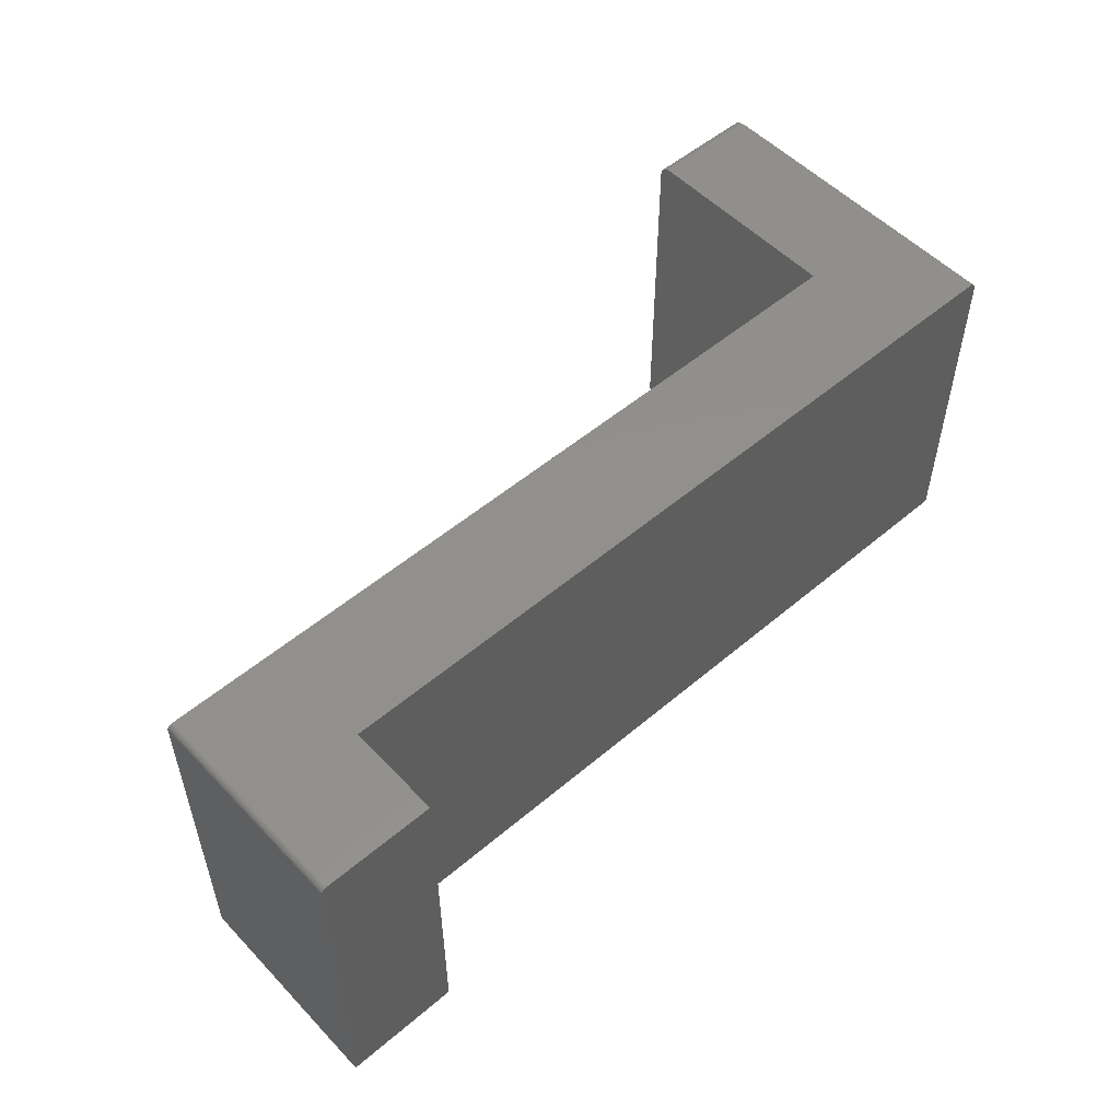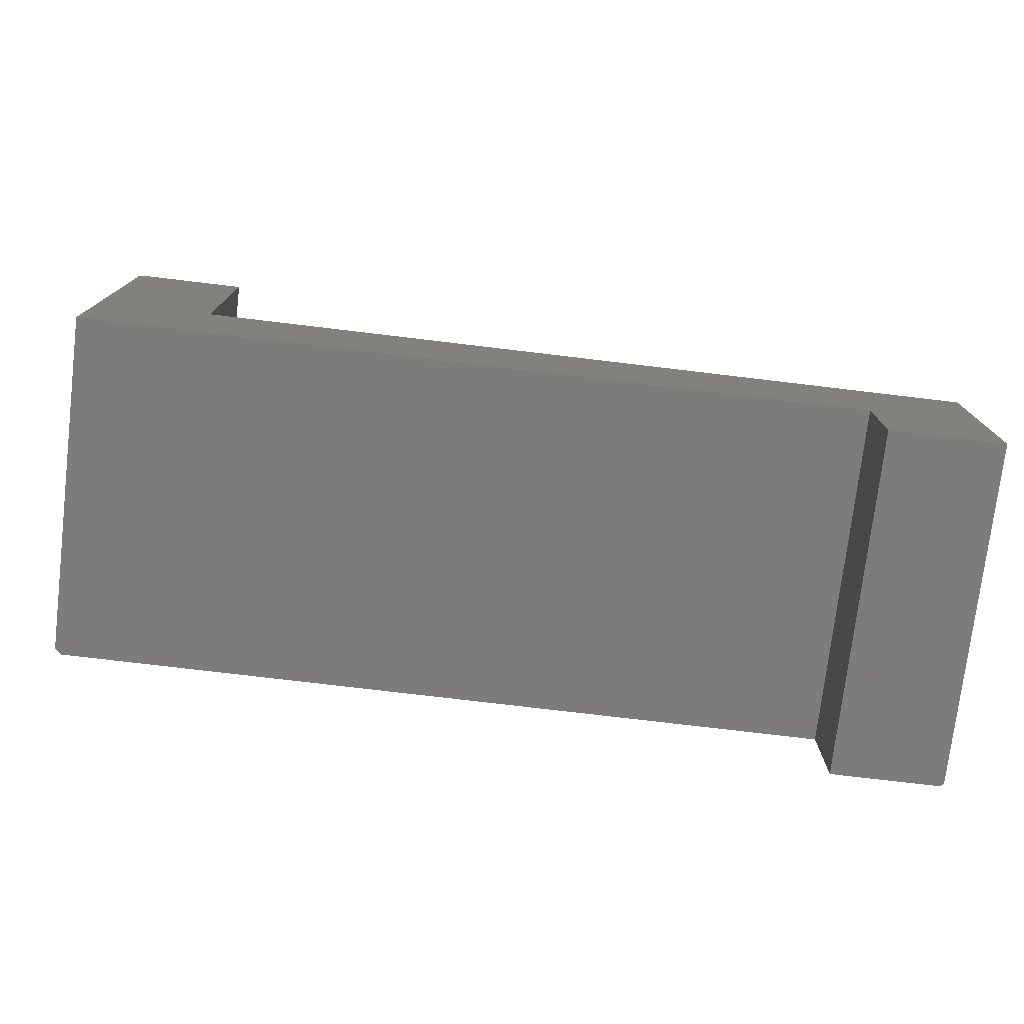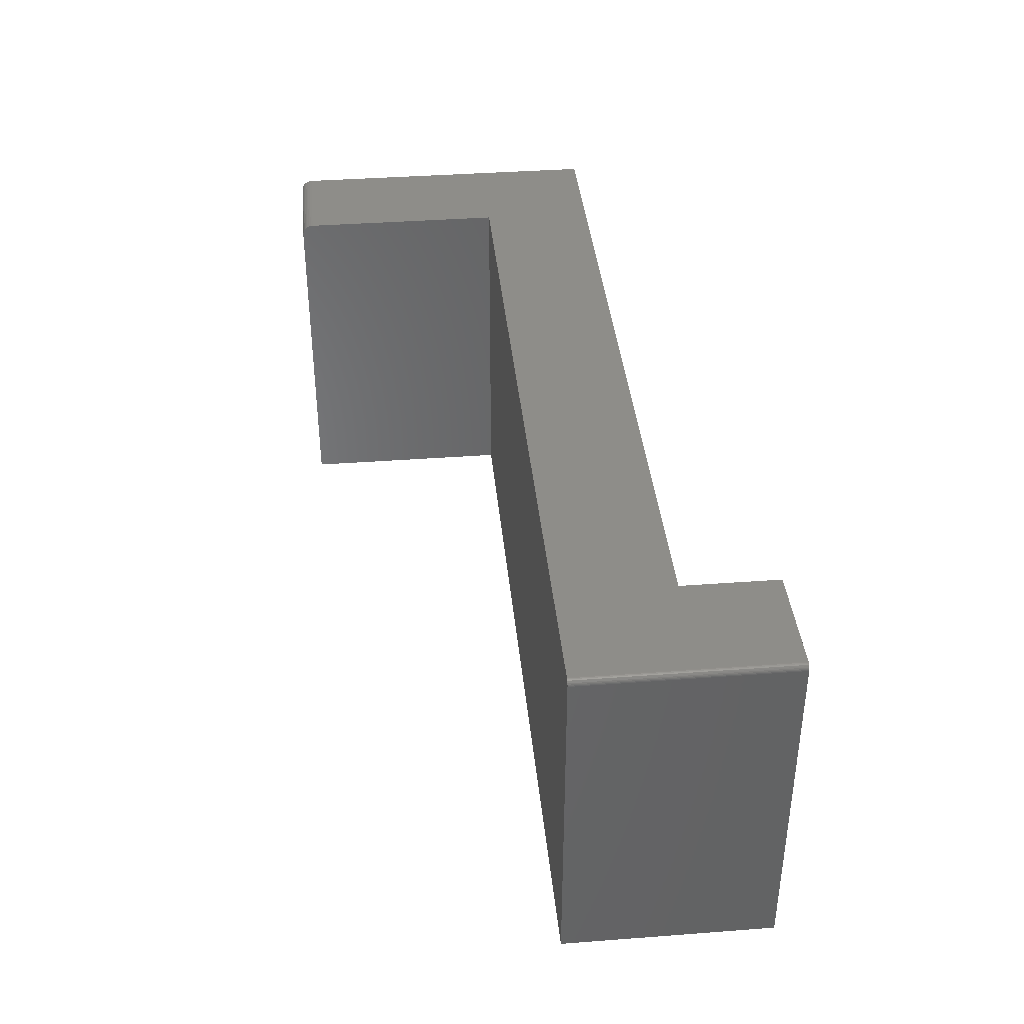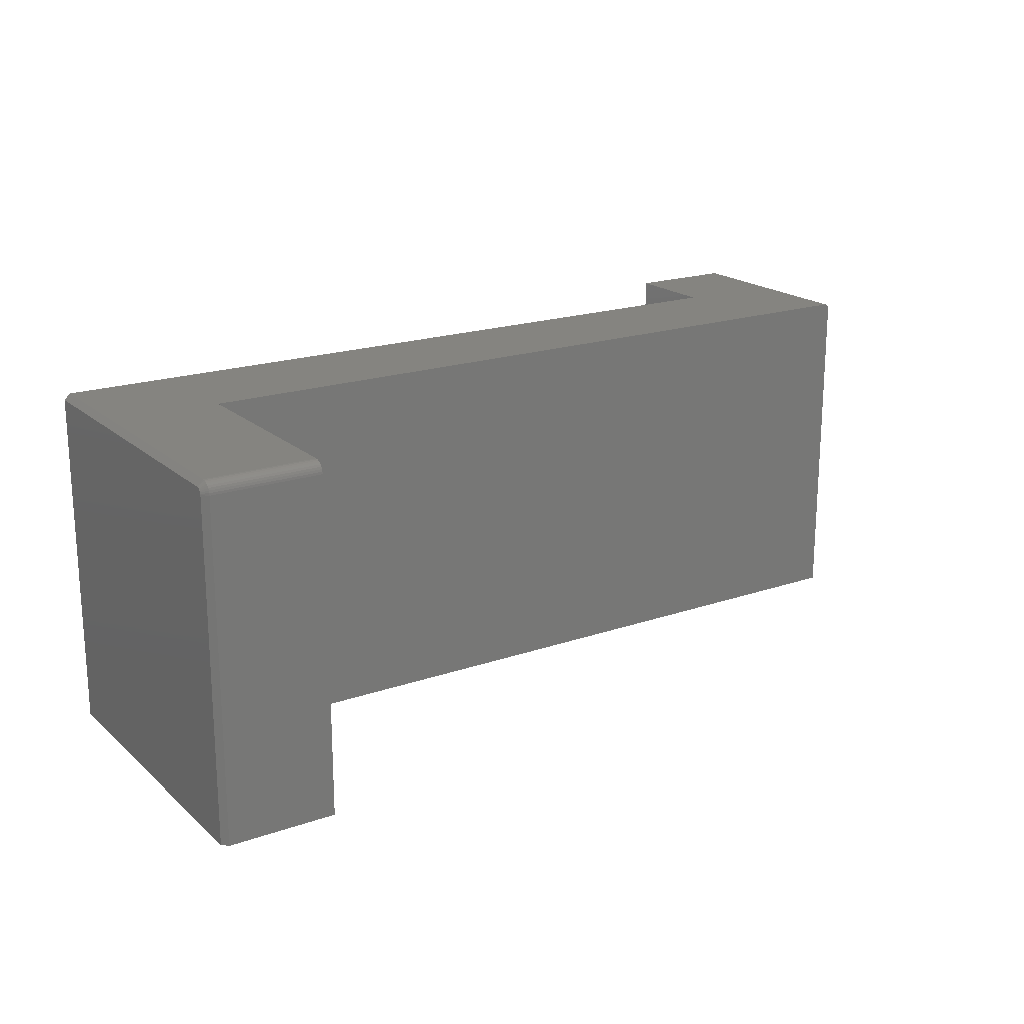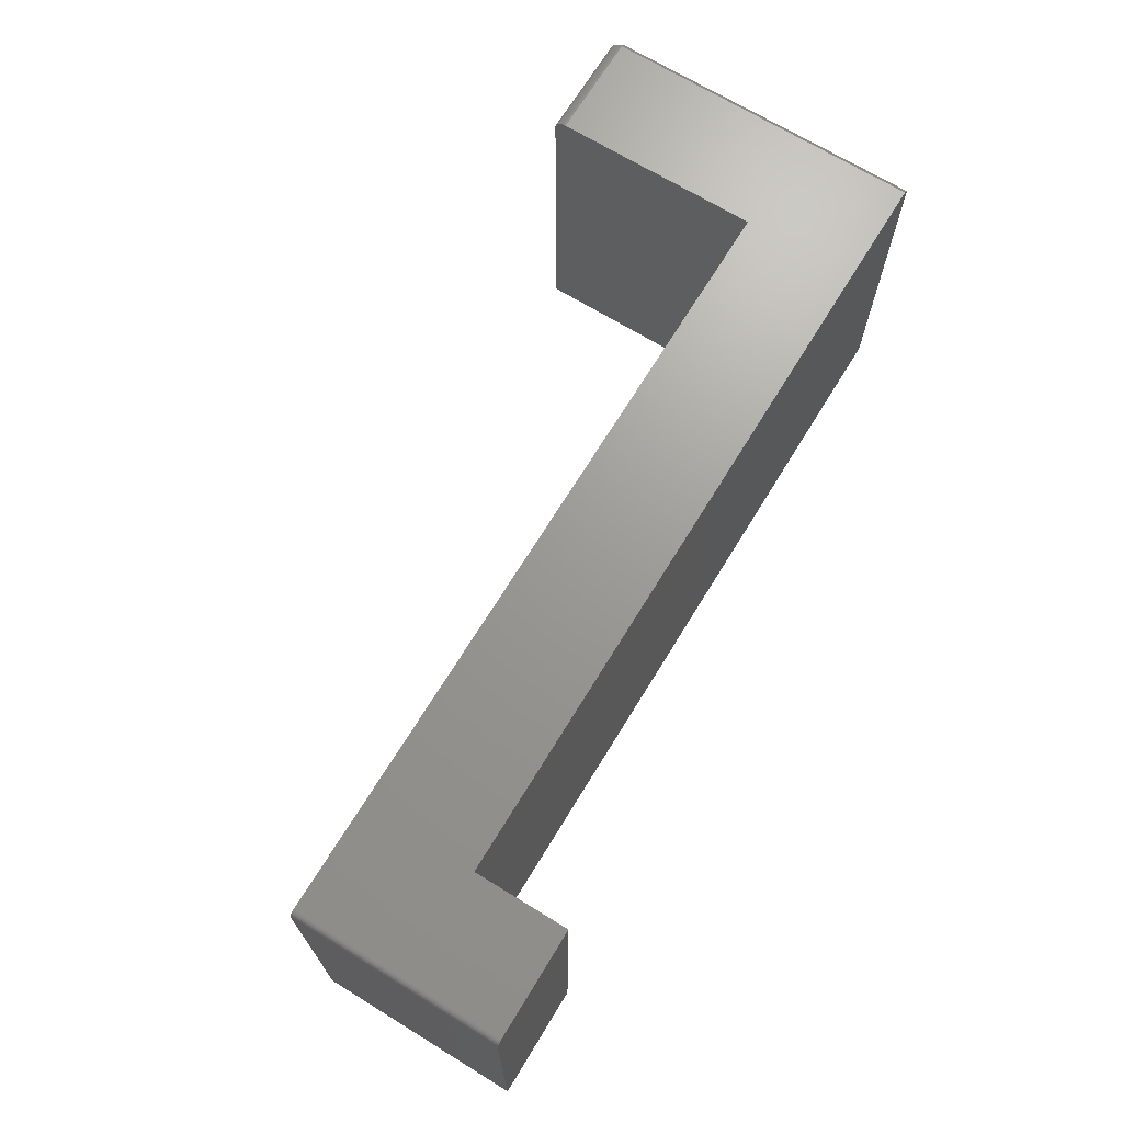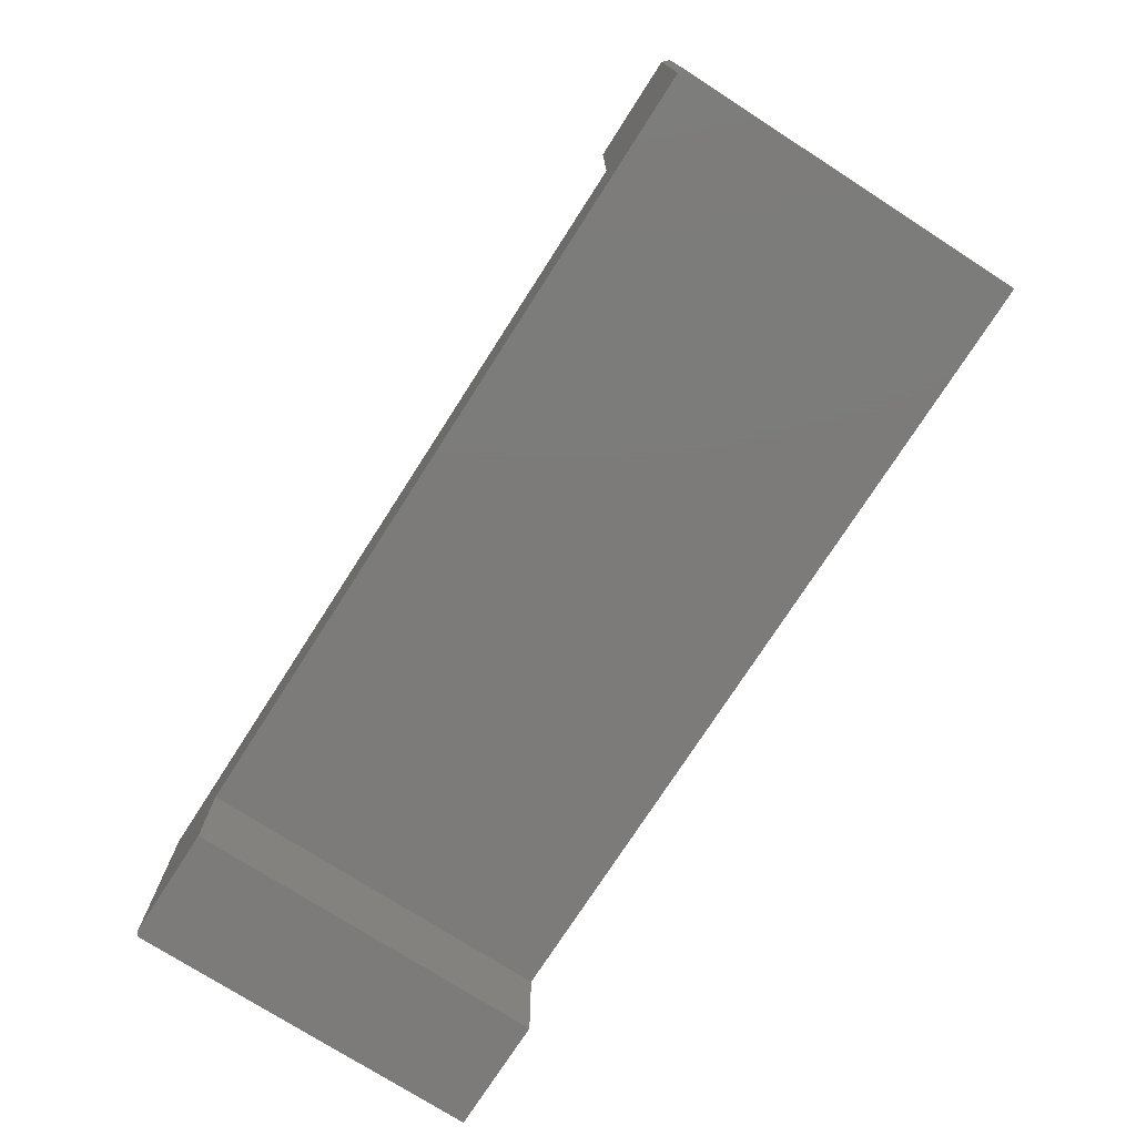
<metadata>
{"format":"stl","ext":"stl","renderer":"f3d","projection":"perspective","resolution":1024,"background":"white","views":[{"elev":53.1,"azim":137.8,"up":"+Y"},{"elev":-75.9,"azim":-6.8,"up":"+Z"},{"elev":38.7,"azim":84.6,"up":"+Y"},{"elev":19.4,"azim":-32.9,"up":"+Y"},{"elev":69.5,"azim":121.5,"up":"+Y"},{"elev":-74.9,"azim":-122.7,"up":"+Z"}]}
</metadata>
<code>
# stl→obj: 59 verts, 114 faces
v -0.308 0.4688 0.2743
v -0.4531 0.4688 0.2743
v -0.308 0.4684 0.2773
v -0.4531 0.4684 0.2773
v -0.308 0.4676 0.2802
v -0.4531 0.4676 0.2802
v -0.308 0.4661 0.2829
v -0.4531 0.4661 0.2829
v -0.308 0.4642 0.2853
v -0.4531 0.4642 0.2853
v -0.308 0.4618 0.2873
v -0.4531 0.4618 0.2873
v -0.308 0.4591 0.2887
v -0.4531 0.4591 0.2887
v -0.308 0.4562 0.2896
v -0.4531 0.4562 0.2896
v -0.308 0.4531 0.2899
v -0.4531 0.4531 0.2899
v -0.308 0.4688 -0.003289
v -0.4531 0.4688 -0.1562
v 0.7422 0.4688 -0.003289
v 0.597 0.4688 -0.1562
v 0.7422 0.4688 -0.2837
v 0.597 0.4688 -0.2837
v -0.4609 0.4586 0.2798
v -0.4609 0.4596 0.2786
v -0.4609 0.4575 0.2808
v -0.4609 0.4531 0.2821
v -0.4609 0 -0.1562
v -0.4609 2.433e-17 0.2821
v -0.4609 0.4609 -0.1562
v -0.4609 0.4546 0.2819
v -0.4609 0.4561 0.2815
v -0.4609 0.4603 0.2772
v -0.4609 0.4608 0.2758
v -0.4609 0.4609 0.2743
v -0.308 3.326e-17 0.2899
v -0.4531 2.52e-17 0.2899
v 0.597 5.165e-17 -0.2837
v 0.75 6.014e-17 -0.2837
v 0.597 5.873e-17 -0.1562
v 0.75 7.571e-17 -0.003289
v -0.308 1.698e-17 -0.003289
v 0.7465 0.4674 -0.003289
v 0.7437 0.4686 -0.003289
v 0.7452 0.4682 -0.003289
v 0.75 0.4609 -0.003289
v 0.7498 0.4625 -0.003289
v 0.7494 0.4639 -0.003289
v 0.7487 0.4653 -0.003289
v 0.7477 0.4665 -0.003289
v 0.75 0.4609 -0.2837
v 0.7498 0.4625 -0.2837
v 0.7437 0.4686 -0.2837
v 0.7452 0.4682 -0.2837
v 0.7465 0.4674 -0.2837
v 0.7477 0.4665 -0.2837
v 0.7487 0.4653 -0.2837
v 0.7494 0.4639 -0.2837
f 1 2 3
f 3 2 4
f 3 4 5
f 5 4 6
f 5 6 7
f 7 6 8
f 7 8 9
f 9 8 10
f 9 10 11
f 11 10 12
f 11 12 13
f 13 12 14
f 13 14 15
f 15 14 16
f 15 16 17
f 17 16 18
f 19 2 1
f 2 19 20
f 20 19 21
f 20 21 22
f 22 21 23
f 22 23 24
f 25 26 27
f 28 29 30
f 31 29 28
f 31 28 32
f 31 32 33
f 31 33 27
f 31 27 26
f 26 34 35
f 26 35 36
f 26 36 31
f 37 17 38
f 38 17 18
f 39 40 41
f 41 40 42
f 41 42 29
f 29 42 43
f 29 43 30
f 30 43 37
f 30 37 38
f 31 20 29
f 29 20 22
f 29 22 41
f 38 18 30
f 30 18 28
f 2 20 36
f 36 20 31
f 18 32 28
f 18 16 32
f 36 4 2
f 36 35 4
f 34 6 4
f 34 4 35
f 26 10 8
f 8 6 26
f 26 6 34
f 33 14 12
f 33 12 27
f 12 25 27
f 16 14 32
f 32 14 33
f 10 26 25
f 25 12 10
f 37 43 17
f 9 1 3
f 9 3 5
f 9 5 7
f 19 1 9
f 19 9 11
f 19 11 13
f 19 13 15
f 19 15 17
f 19 17 43
f 44 45 21
f 46 45 44
f 43 42 47
f 43 47 48
f 43 48 49
f 43 49 50
f 43 50 51
f 43 51 44
f 43 44 21
f 43 21 19
f 40 52 42
f 42 52 47
f 40 39 52
f 53 23 54
f 53 54 55
f 53 55 56
f 53 56 57
f 53 57 58
f 53 58 59
f 24 23 53
f 24 53 52
f 24 52 39
f 23 21 54
f 54 21 45
f 54 45 55
f 55 45 46
f 55 46 56
f 56 46 44
f 56 44 57
f 57 44 51
f 57 51 58
f 58 51 50
f 58 50 59
f 59 50 49
f 59 49 53
f 53 49 48
f 53 48 52
f 52 48 47
f 41 22 39
f 39 22 24

</code>
